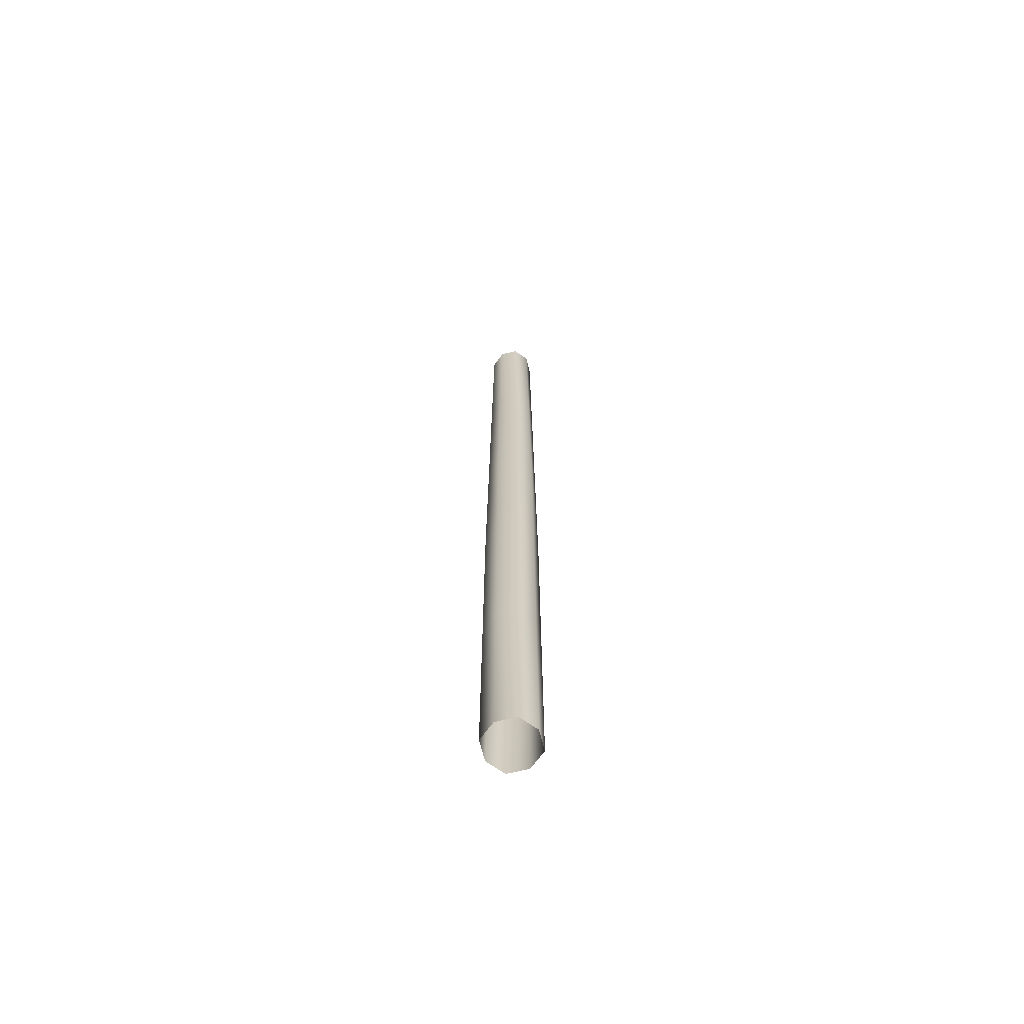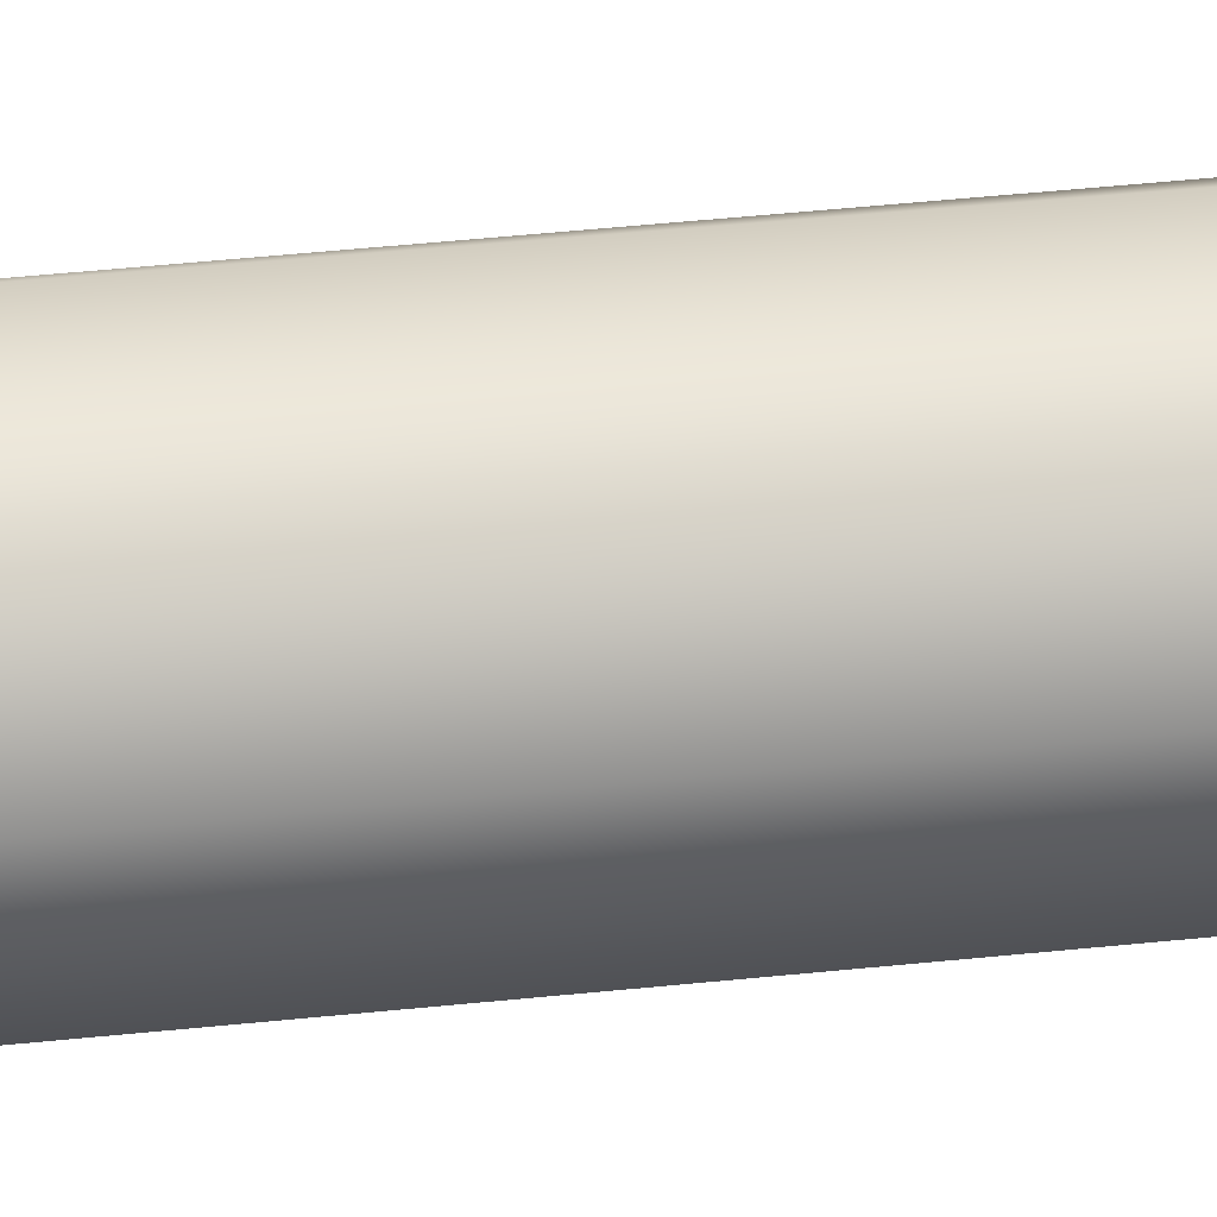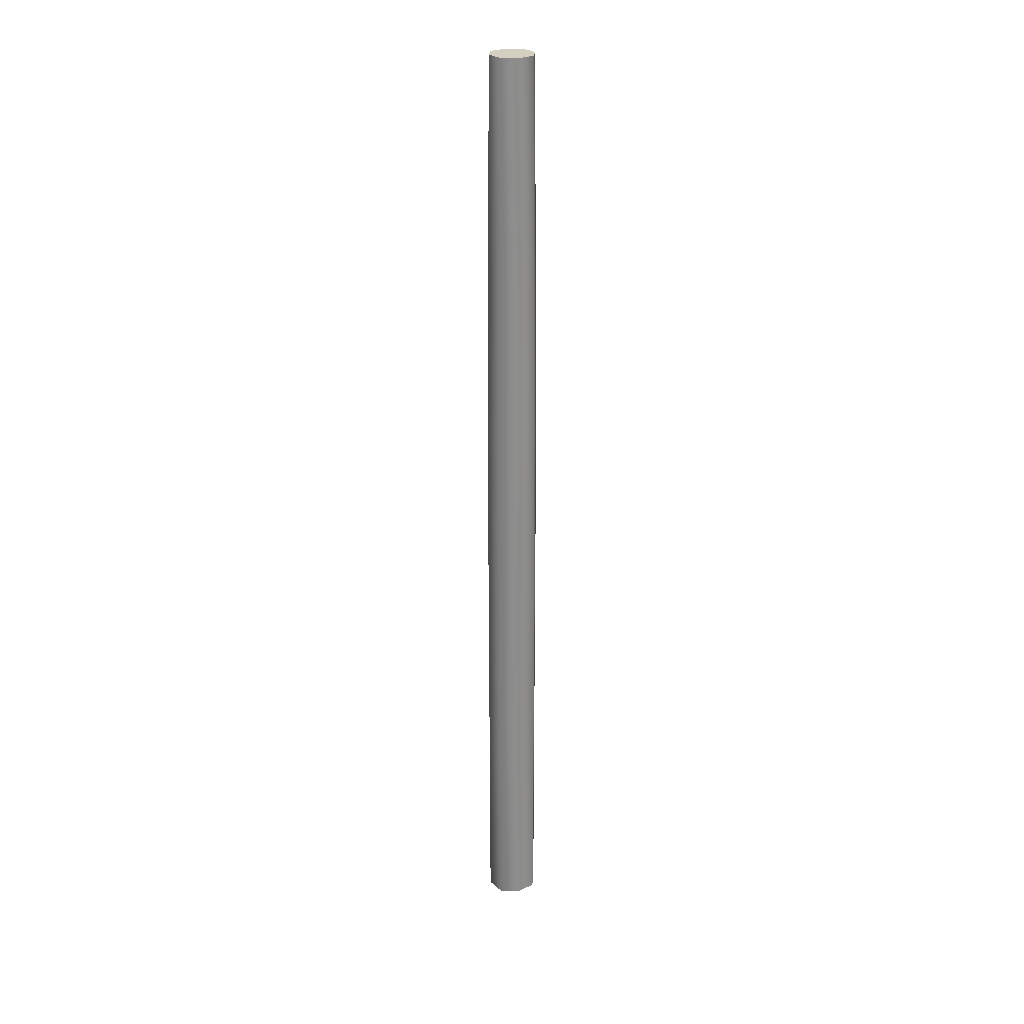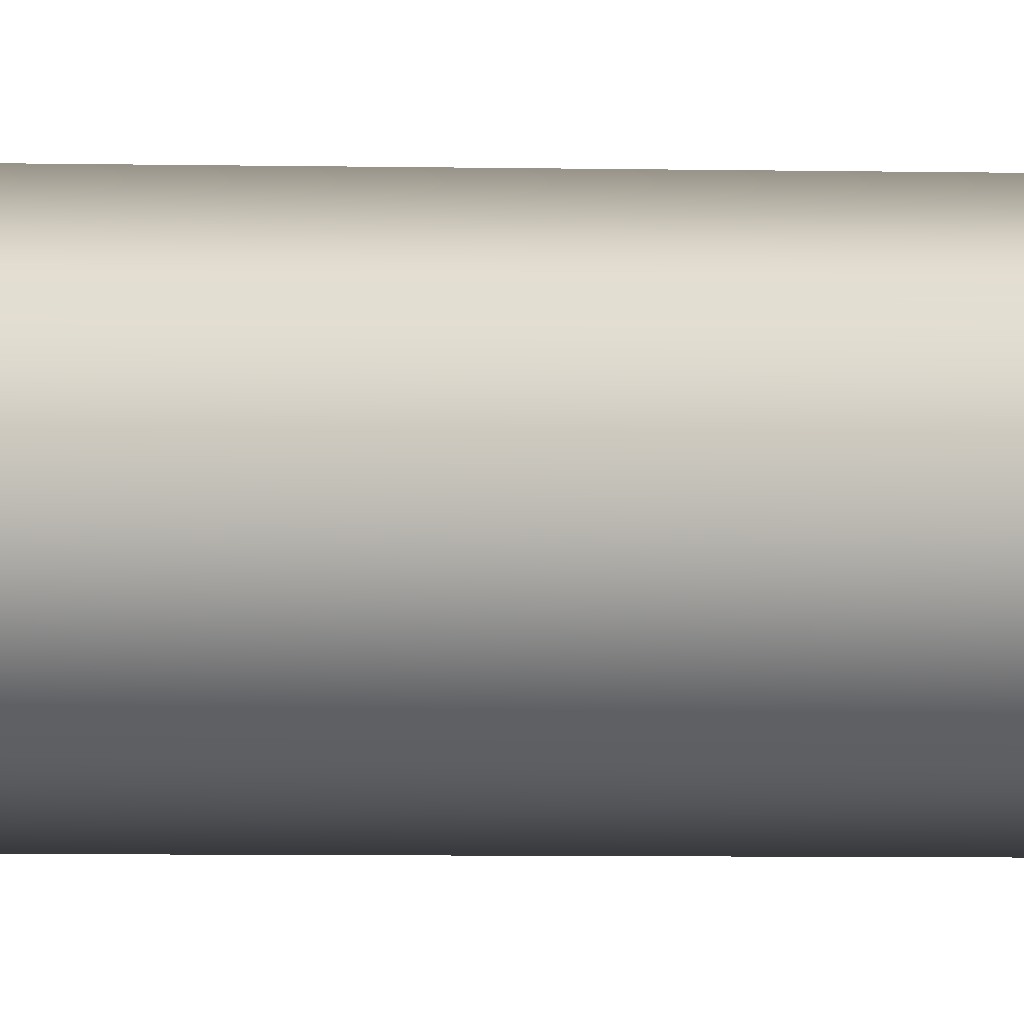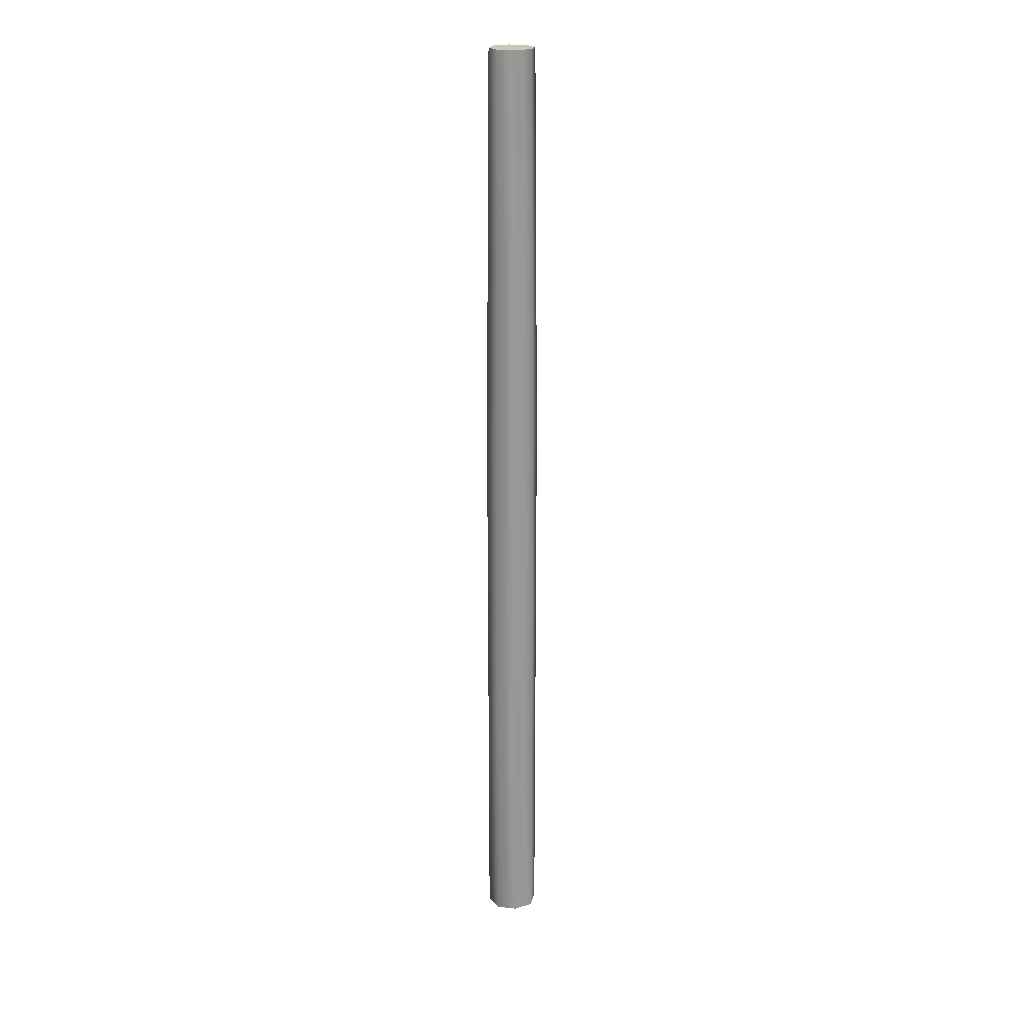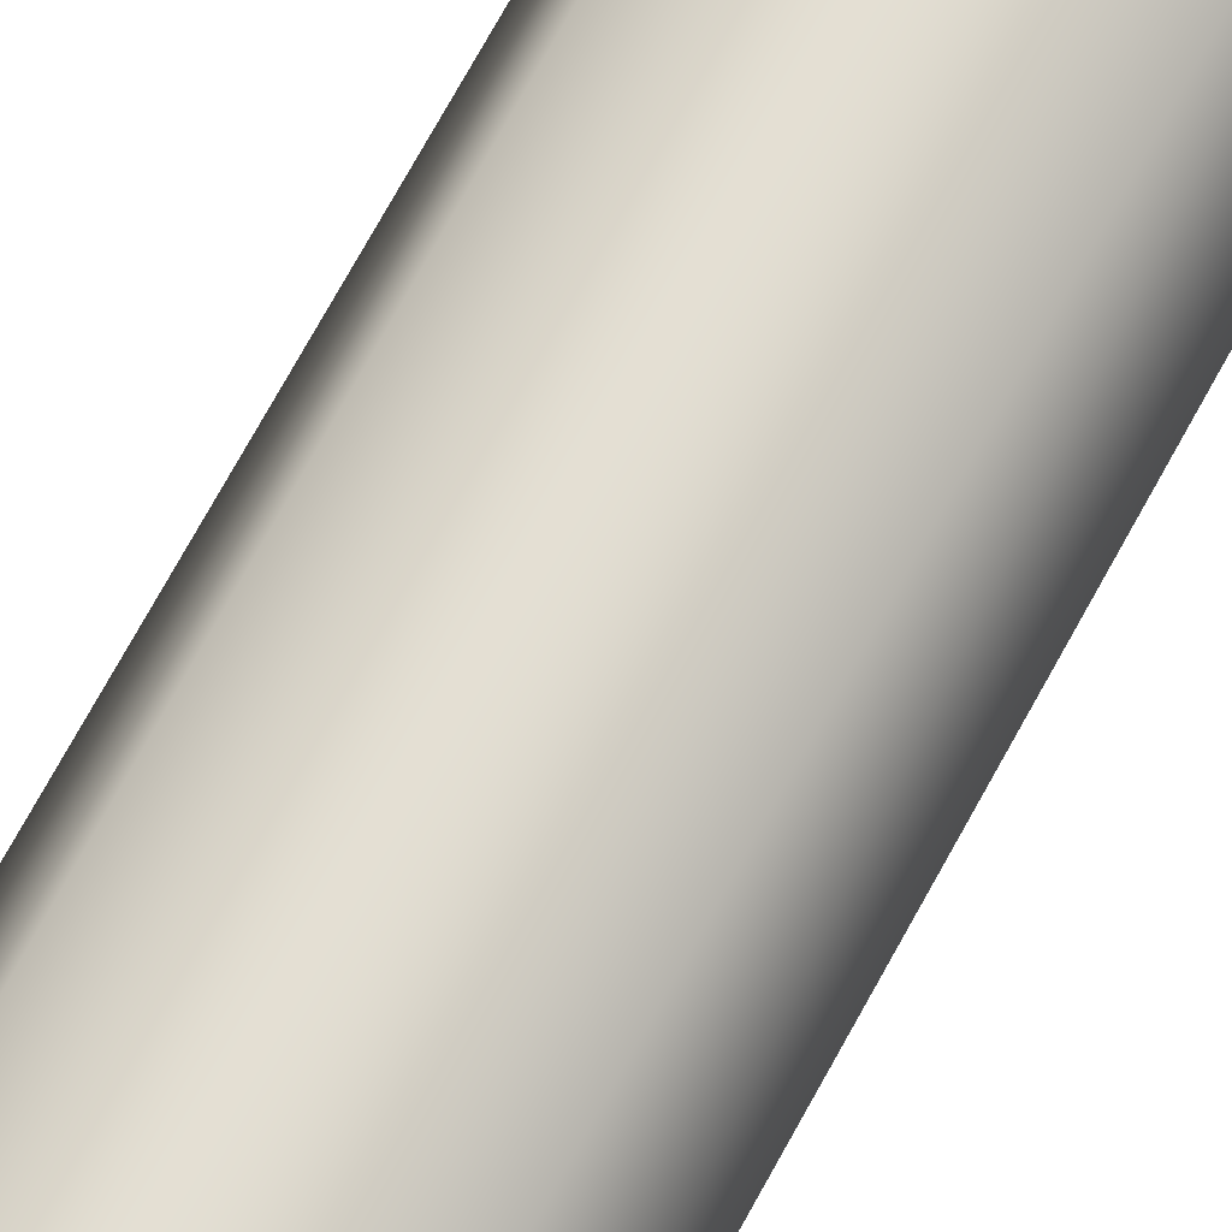
<metadata>
{"format":"obj","ext":"obj","renderer":"f3d","projection":"perspective","resolution":1024,"background":"white","views":[{"elev":-66.8,"azim":-11.0,"up":"+Y"},{"elev":24.6,"azim":78.2,"up":"+Z"},{"elev":25.9,"azim":28.5,"up":"+Y"},{"elev":1.4,"azim":104.8,"up":"+Z"},{"elev":21.7,"azim":126.1,"up":"+Y"},{"elev":67.1,"azim":27.9,"up":"+Z"}]}
</metadata>
<code>
v 22 155 0
v 15 155 15
v 22 0 0
v 15 155 15
v 15 0 15
v 22 0 0
v 15 155 15
v 0 155 22
v 15 0 15
v 0 155 22
v 0 0 22
v 15 0 15
v 0 155 22
v -15 155 15
v 0 0 22
v -15 155 15
v -15 0 15
v 0 0 22
v -15 155 15
v -22 155 0
v -15 0 15
v -22 155 0
v -22 0 0
v -15 0 15
v -22 155 0
v -15 155 -15
v -22 0 0
v -15 155 -15
v -15 0 -15
v -22 0 0
v -15 155 -15
v 0 155 -22
v -15 0 -15
v 0 155 -22
v 0 0 -22
v -15 0 -15
v 0 155 -22
v 15 155 -15
v 0 0 -22
v 15 155 -15
v 15 0 -15
v 0 0 -22
v 15 155 -15
v 22 155 0
v 15 0 -15
v 22 155 0
v 22 0 0
v 15 0 -15
v 22 310 0
v 15 310 15
v 22 155 0
v 15 310 15
v 15 155 15
v 22 155 0
v 15 310 15
v 0 310 22
v 15 155 15
v 0 310 22
v 0 155 22
v 15 155 15
v 0 310 22
v -15 310 15
v 0 155 22
v -15 310 15
v -15 155 15
v 0 155 22
v -15 310 15
v -22 310 0
v -15 155 15
v -22 310 0
v -22 155 0
v -15 155 15
v -22 310 0
v -15 310 -15
v -22 155 0
v -15 310 -15
v -15 155 -15
v -22 155 0
v -15 310 -15
v 0 310 -22
v -15 155 -15
v 0 310 -22
v 0 155 -22
v -15 155 -15
v 0 310 -22
v 15 310 -15
v 0 155 -22
v 15 310 -15
v 15 155 -15
v 0 155 -22
v 15 310 -15
v 22 310 0
v 15 155 -15
v 22 310 0
v 22 155 0
v 15 155 -15
v 21 465 0
v 15 465 15
v 22 310 0
v 15 465 15
v 15 310 15
v 22 310 0
v 15 465 15
v 0 465 21
v 15 310 15
v 0 465 21
v 0 310 22
v 15 310 15
v 0 465 21
v -15 465 15
v 0 310 22
v -15 465 15
v -15 310 15
v 0 310 22
v -15 465 15
v -21 465 0
v -15 310 15
v -21 465 0
v -22 310 0
v -15 310 15
v -21 465 0
v -15 465 -15
v -22 310 0
v -15 465 -15
v -15 310 -15
v -22 310 0
v -15 465 -15
v 0 465 -21
v -15 310 -15
v 0 465 -21
v 0 310 -22
v -15 310 -15
v 0 465 -21
v 15 465 -15
v 0 310 -22
v 15 465 -15
v 15 310 -15
v 0 310 -22
v 15 465 -15
v 21 465 0
v 15 310 -15
v 21 465 0
v 22 310 0
v 15 310 -15
v 20 620 0
v 14 620 14
v 21 465 0
v 14 620 14
v 15 465 15
v 21 465 0
v 14 620 14
v 0 620 20
v 15 465 15
v 0 620 20
v 0 465 21
v 15 465 15
v 0 620 20
v -14 620 14
v 0 465 21
v -14 620 14
v -15 465 15
v 0 465 21
v -14 620 14
v -20 620 0
v -15 465 15
v -20 620 0
v -21 465 0
v -15 465 15
v -20 620 0
v -14 620 -14
v -21 465 0
v -14 620 -14
v -15 465 -15
v -21 465 0
v -14 620 -14
v 0 620 -20
v -15 465 -15
v 0 620 -20
v 0 465 -21
v -15 465 -15
v 0 620 -20
v 14 620 -14
v 0 465 -21
v 14 620 -14
v 15 465 -15
v 0 465 -21
v 14 620 -14
v 20 620 0
v 15 465 -15
v 20 620 0
v 21 465 0
v 15 465 -15
v 19 775 0
v 13 775 13
v 20 620 0
v 13 775 13
v 14 620 14
v 20 620 0
v 13 775 13
v 0 775 19
v 14 620 14
v 0 775 19
v 0 620 20
v 14 620 14
v 0 775 19
v -13 775 13
v 0 620 20
v -13 775 13
v -14 620 14
v 0 620 20
v -13 775 13
v -19 775 0
v -14 620 14
v -19 775 0
v -20 620 0
v -14 620 14
v -19 775 0
v -13 775 -13
v -20 620 0
v -13 775 -13
v -14 620 -14
v -20 620 0
v -13 775 -13
v 0 775 -19
v -14 620 -14
v 0 775 -19
v 0 620 -20
v -14 620 -14
v 0 775 -19
v 13 775 -13
v 0 620 -20
v 13 775 -13
v 14 620 -14
v 0 620 -20
v 13 775 -13
v 19 775 0
v 14 620 -14
v 19 775 0
v 20 620 0
v 14 620 -14
v 13 775 -13
v 0 775 -19
v 0 775 19
v 13 775 13
v 13 775 -13
v 0 775 19
v 19 775 0
v 13 775 -13
v 13 775 13
v -13 775 -13
v -13 775 13
v 0 775 19
v 0 775 -19
v -13 775 -13
v 0 775 19
v -13 775 -13
v -19 775 0
v -13 775 13
f 1 2 3
f 4 5 6
f 7 8 9
f 10 11 12
f 13 14 15
f 16 17 18
f 19 20 21
f 22 23 24
f 25 26 27
f 28 29 30
f 31 32 33
f 34 35 36
f 37 38 39
f 40 41 42
f 43 44 45
f 46 47 48
f 49 50 51
f 52 53 54
f 55 56 57
f 58 59 60
f 61 62 63
f 64 65 66
f 67 68 69
f 70 71 72
f 73 74 75
f 76 77 78
f 79 80 81
f 82 83 84
f 85 86 87
f 88 89 90
f 91 92 93
f 94 95 96
f 97 98 99
f 100 101 102
f 103 104 105
f 106 107 108
f 109 110 111
f 112 113 114
f 115 116 117
f 118 119 120
f 121 122 123
f 124 125 126
f 127 128 129
f 130 131 132
f 133 134 135
f 136 137 138
f 139 140 141
f 142 143 144
f 145 146 147
f 148 149 150
f 151 152 153
f 154 155 156
f 157 158 159
f 160 161 162
f 163 164 165
f 166 167 168
f 169 170 171
f 172 173 174
f 175 176 177
f 178 179 180
f 181 182 183
f 184 185 186
f 187 188 189
f 190 191 192
f 193 194 195
f 196 197 198
f 199 200 201
f 202 203 204
f 205 206 207
f 208 209 210
f 211 212 213
f 214 215 216
f 217 218 219
f 220 221 222
f 223 224 225
f 226 227 228
f 229 230 231
f 232 233 234
f 235 236 237
f 238 239 240
f 241 242 243
f 244 245 246
f 247 248 249
f 250 251 252
f 253 254 255
f 256 257 258

</code>
